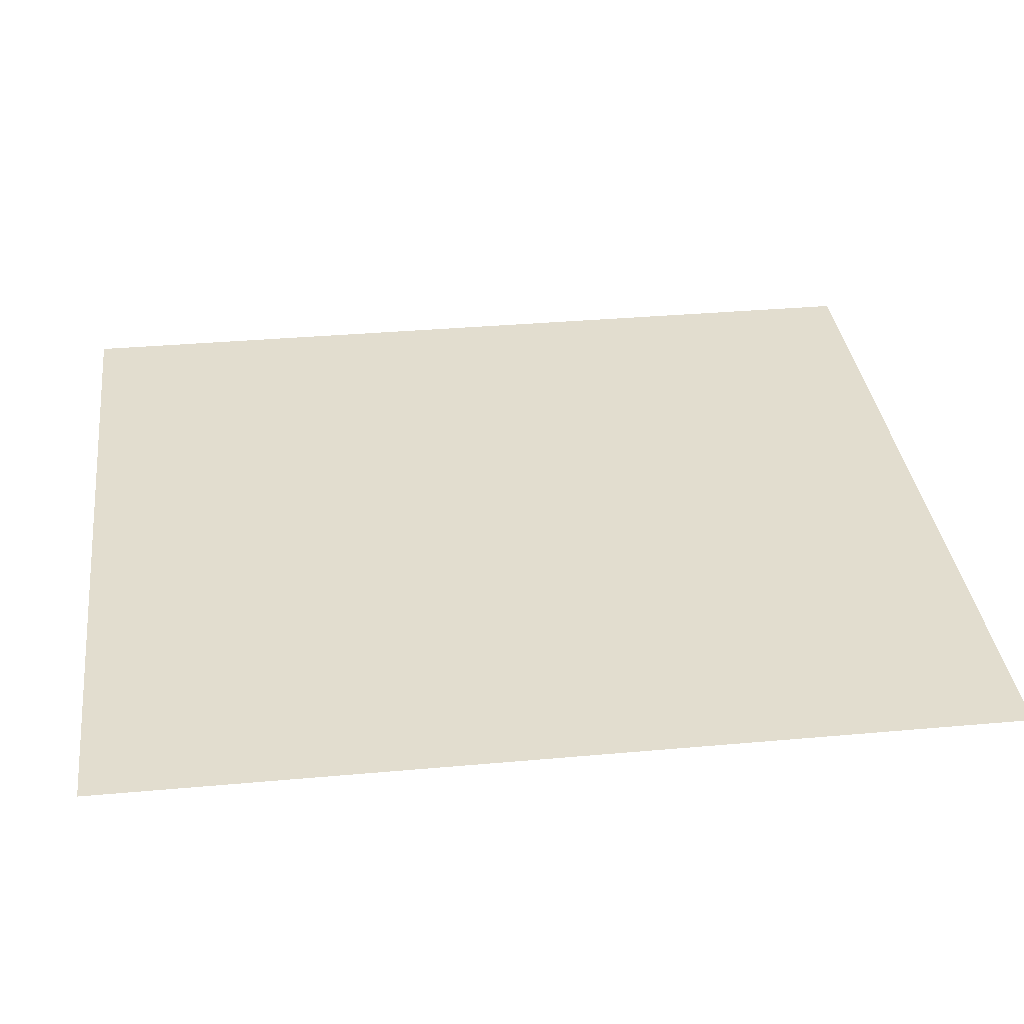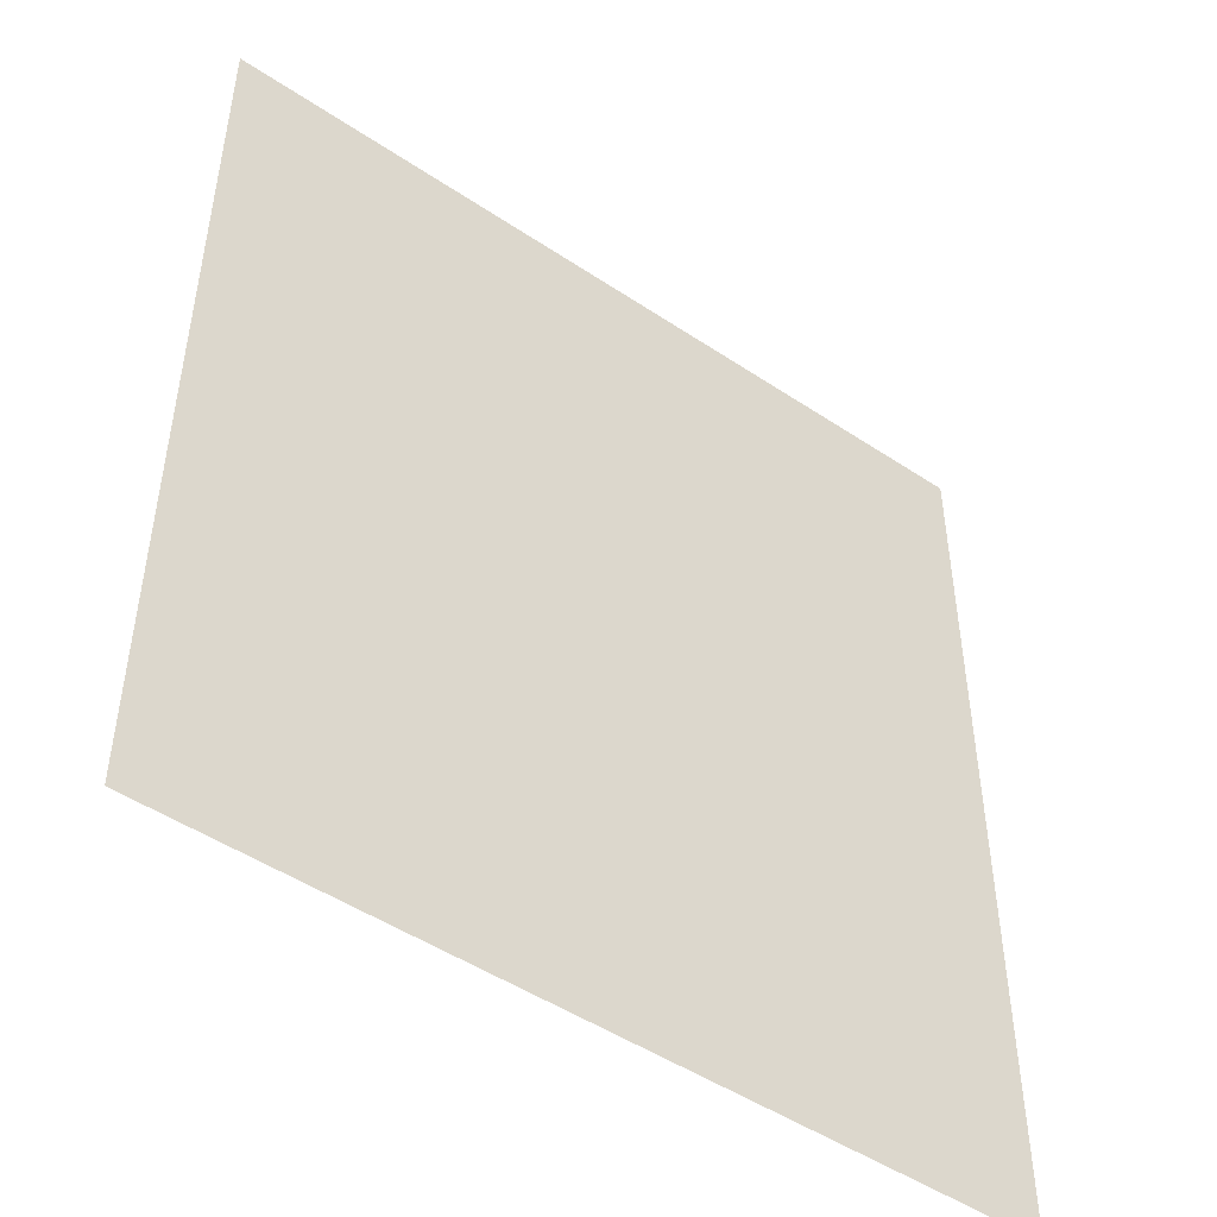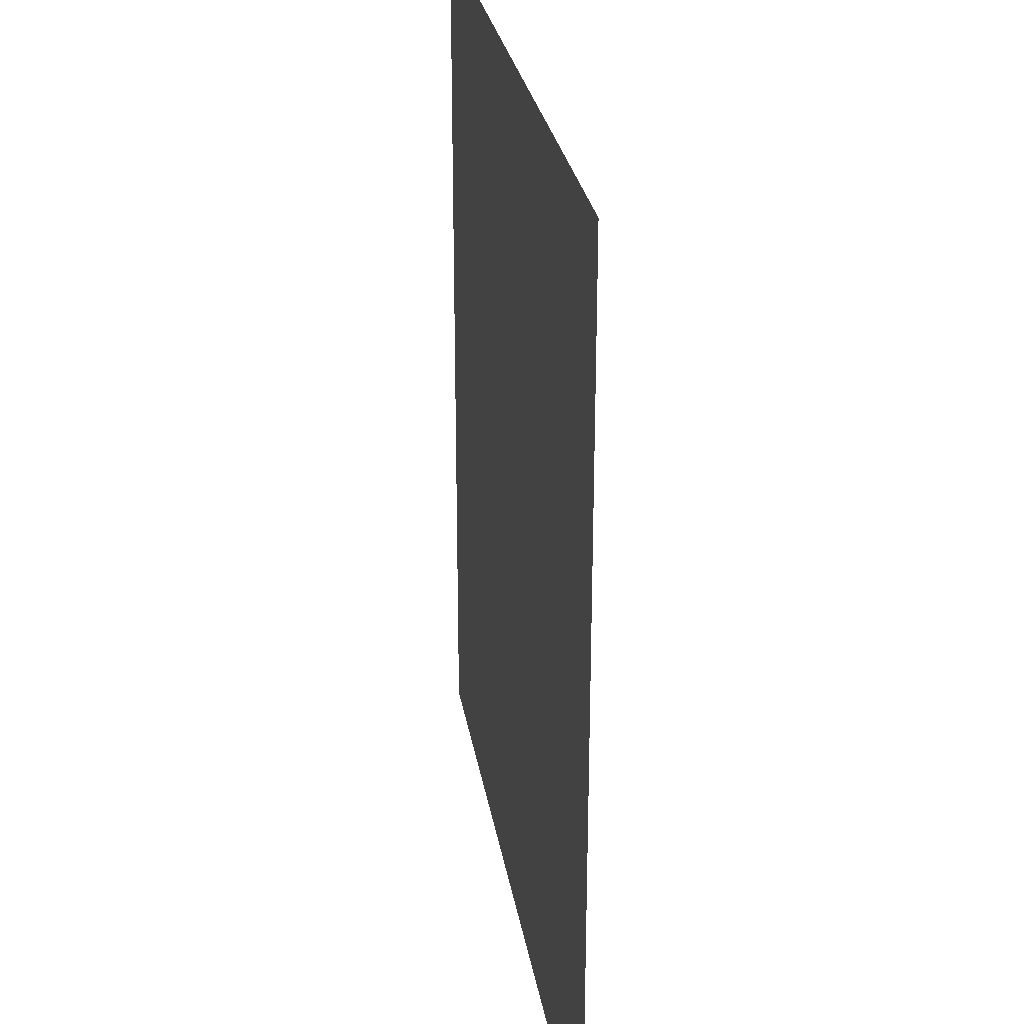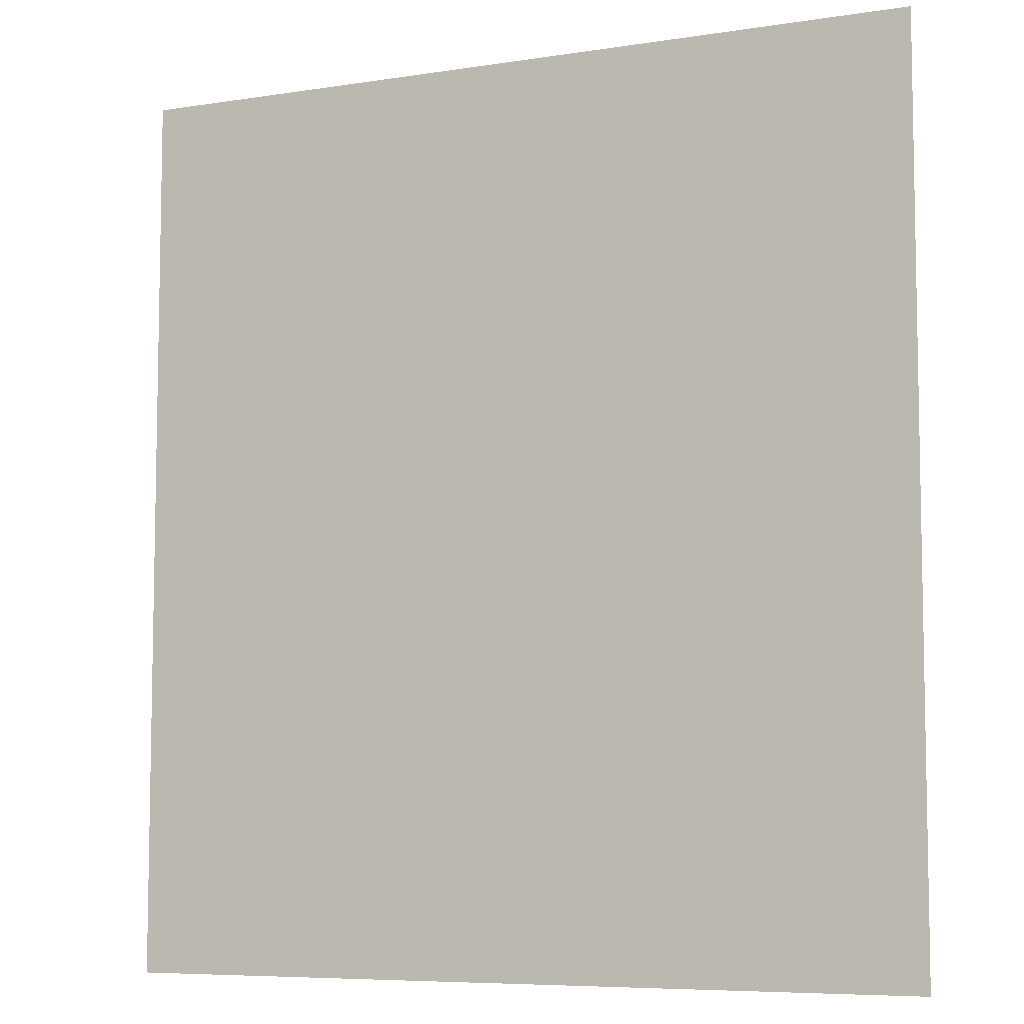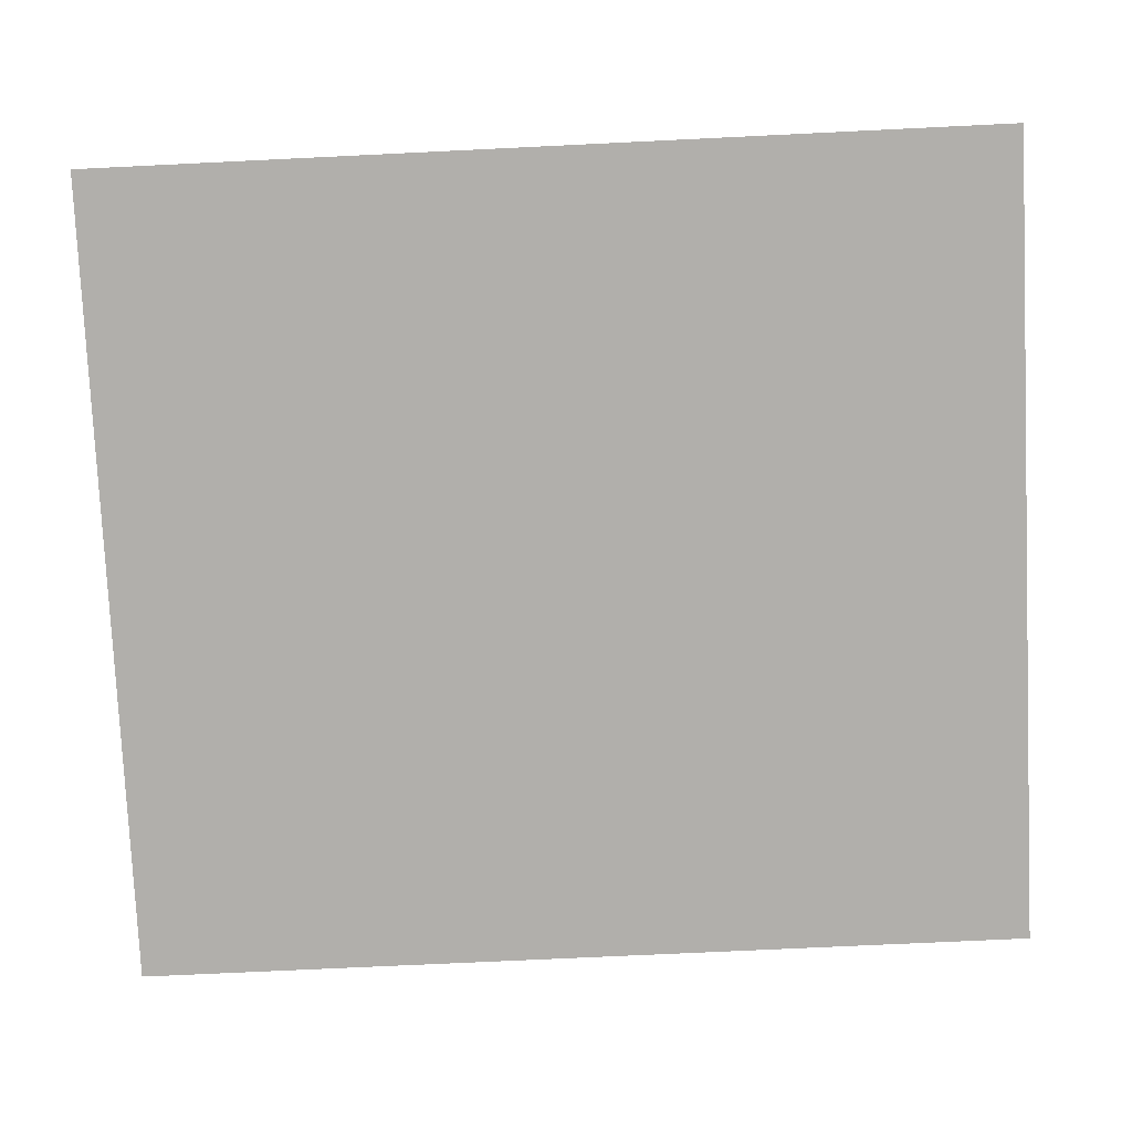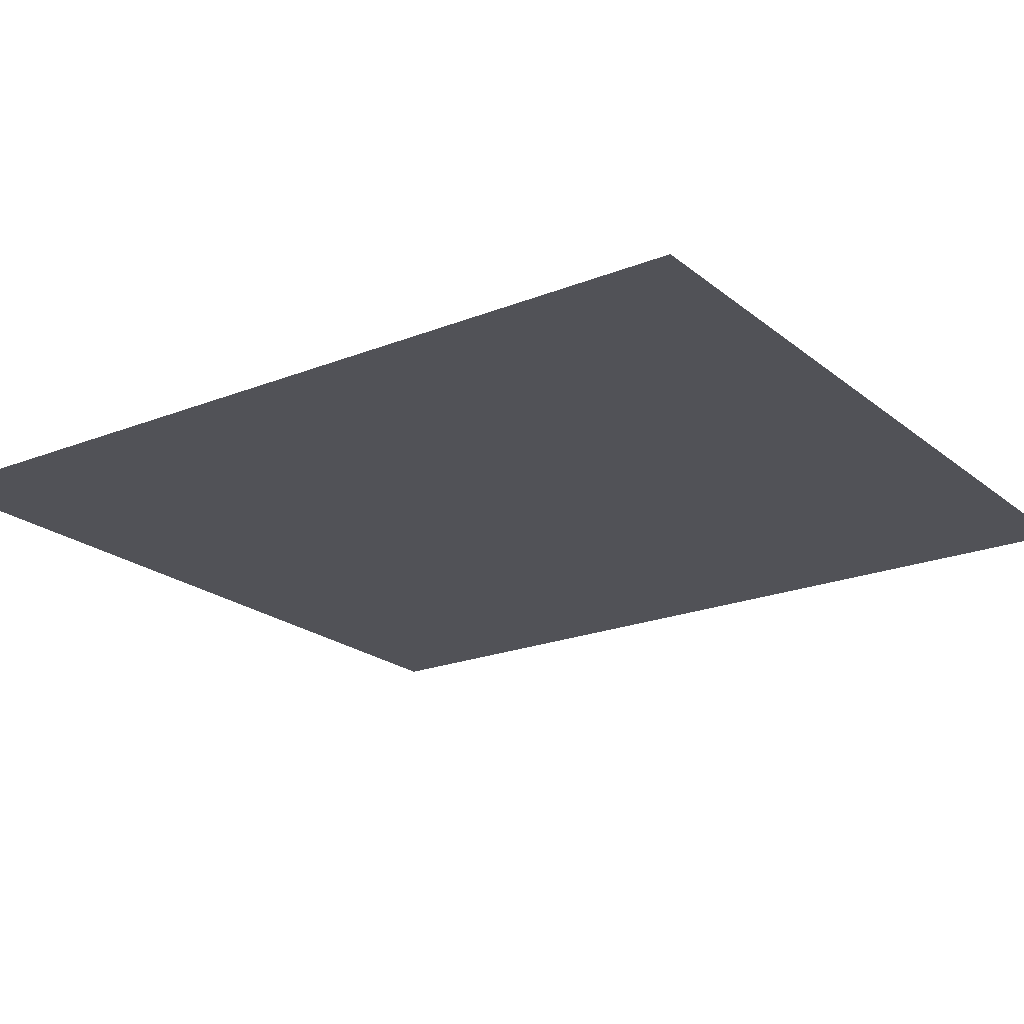
<metadata>
{"format":"obj","ext":"obj","renderer":"f3d","projection":"perspective","resolution":1024,"background":"white","views":[{"elev":34.8,"azim":-97.1,"up":"+Z"},{"elev":-48.6,"azim":143.5,"up":"+Y"},{"elev":27.3,"azim":-99.2,"up":"+Y"},{"elev":-7.1,"azim":-155.6,"up":"+Y"},{"elev":-78.3,"azim":-87.3,"up":"+Z"},{"elev":-21.4,"azim":-54.5,"up":"+Z"}]}
</metadata>
<code>
o FridgeDrawer4_13_FridgeDrawer4C1_6_GeomSubset_5
v 0.000164 0.03001 -0.9998
v 0.000173 0.03001 -0.9998
v 0.000164 0.03002 -0.9998
v 0.000173 0.03002 -0.9998
v 0.000164 0.03001 -0.9998
v 0.000173 0.03001 -0.9998
v 0.000164 0.03002 -0.9998
v 0.000173 0.03002 -0.9998
v 0.000164 0.03001 -0.9998
v 0.000173 0.03001 -0.9998
v 0.000164 0.03002 -0.9998
v 0.000173 0.03002 -0.9998
v 0.000164 0.03001 -0.9998
v 0.000173 0.03001 -0.9998
v 0.000164 0.03002 -0.9998
v 0.000173 0.03002 -0.9998
v 0.000164 0.03001 -0.9998
v 0.000173 0.03001 -0.9998
v 0.000164 0.03002 -0.9998
v 0.000173 0.03002 -0.9998
v 0.000164 0.03001 -0.9998
v 0.000173 0.03001 -0.9998
v 0.000164 0.03002 -0.9998
v 0.000173 0.03002 -0.9998
v 0.000164 0.03001 -0.9998
v 0.000173 0.03001 -0.9998
v 0.000164 0.03002 -0.9998
v 0.000173 0.03002 -0.9998
v 0.02965 0.1539 0.05786
v 0.4753 0.1539 0.05786
v 0.02965 0.07997 -0.0553
v 0.02965 0.07471 -0.05815
v 0.4753 0.07471 -0.05815
v 0.4753 0.07997 -0.0553
v 0.02965 0.1539 0.06562
v 0.02965 0.07997 0.06562
v 0.02965 0.07471 0.06562
v 0.02965 -0.1938 0.06562
v 0.4753 0.07997 0.06562
v 0.4753 0.1539 0.06562
v 0.4753 0.07471 0.06562
v 0.4753 -0.1938 0.06562
v 0.4753 -0.1546 -0.05815
v 0.4753 -0.1763 -0.0364
v 0.02965 -0.1763 -0.0364
v 0.02965 -0.1546 -0.05815
v 0.02965 -0.1747 -0.04472
v 0.4753 -0.1747 -0.04472
v 0.02965 -0.17 -0.05178
v 0.4753 -0.17 -0.05178
v 0.02965 -0.1629 -0.05649
v 0.4753 -0.1629 -0.05649
v 0.03449 0.145 0.06051
v 0.4704 0.145 0.06051
v 0.4678 0.07504 -0.04994
v 0.03717 0.07504 -0.04994
v 0.4706 -0.1671 -0.0347
v 0.4679 -0.1865 0.06687
v 0.03705 -0.1865 0.06687
v 0.03433 -0.1671 -0.0347
v 0.4678 0.07292 -0.05108
v 0.03717 0.07292 -0.05108
v 0.04012 0.07997 0.06562
v 0.03705 0.1465 0.06562
v 0.04012 0.07471 0.06562
v 0.4705 -0.1661 -0.04115
v 0.4705 -0.1634 -0.04518
v 0.4705 -0.1594 -0.04787
v 0.4706 -0.1537 -0.04884
v 0.4648 0.07471 0.06562
v 0.4679 0.1465 0.06562
v 0.4648 0.07997 0.06562
v 0.03435 -0.1537 -0.04884
v 0.0344 -0.1594 -0.04787
v 0.0344 -0.1634 -0.04518
v 0.0344 -0.1661 -0.04115
v 0.03952 0.07434 0.04194
v 0.03639 -0.1817 0.04194
v 0.4654 0.07434 0.04194
v 0.4654 0.07896 0.04194
v 0.47 0.1333 0.04194
v 0.4685 -0.1817 0.04194
v 0.03951 0.07896 0.04194
v 0.03494 0.1333 0.04194
v 0.02965 0.1435 0.04194
v 0.4753 0.1435 0.04194
v 0.4753 -0.1897 0.04194
v 0.02965 -0.1897 0.04194
v 0.02965 0.07997 0.04194
v 0.02965 0.07471 0.04194
v 0.4753 0.07471 0.04194
v 0.4753 0.07997 0.04194
v 0.02965 -0.2086 0.06562
v 0.4753 -0.2086 0.06562
v 0.4753 -0.2045 0.04194
v 0.02965 -0.2045 0.04194
f 21 22 24 23

</code>
